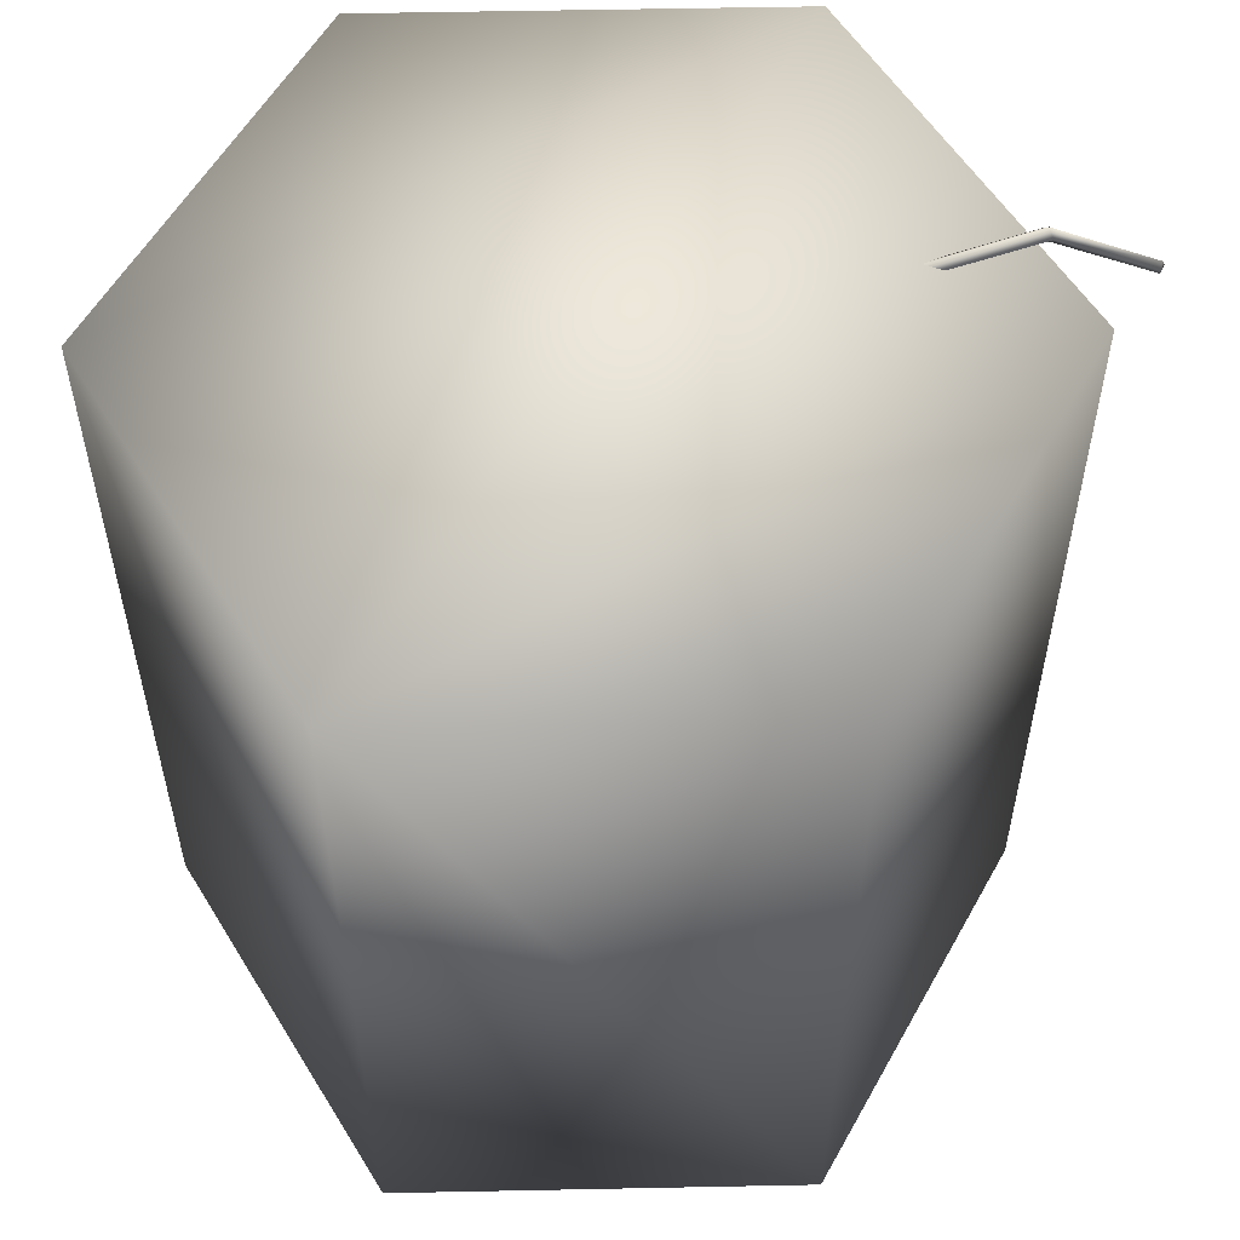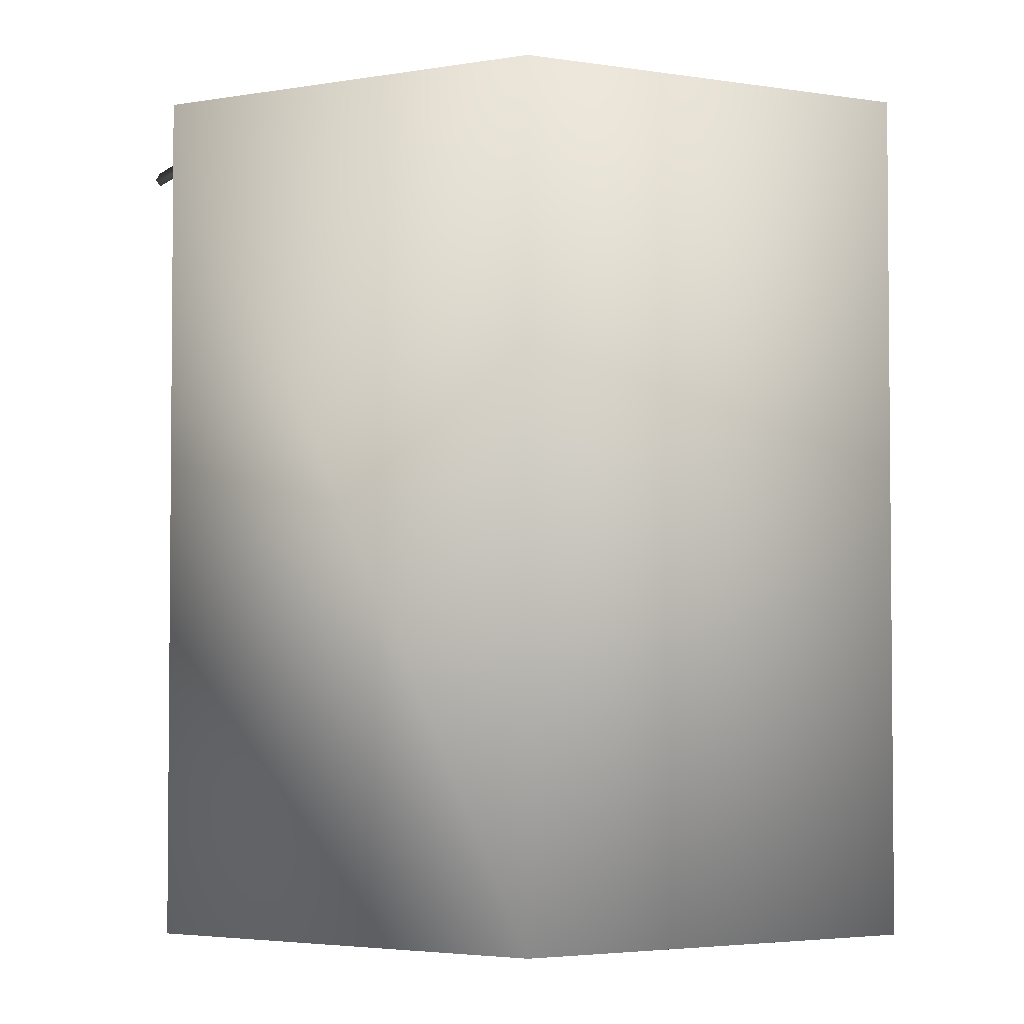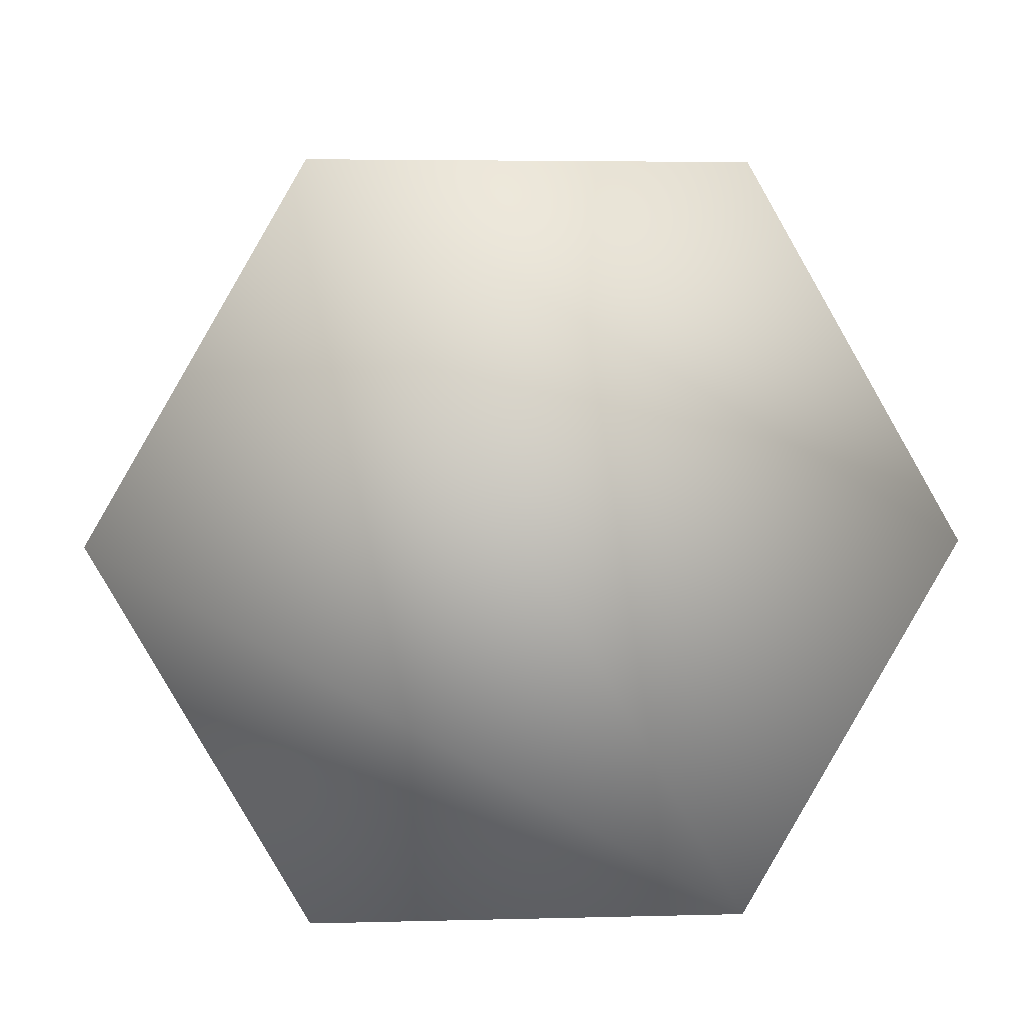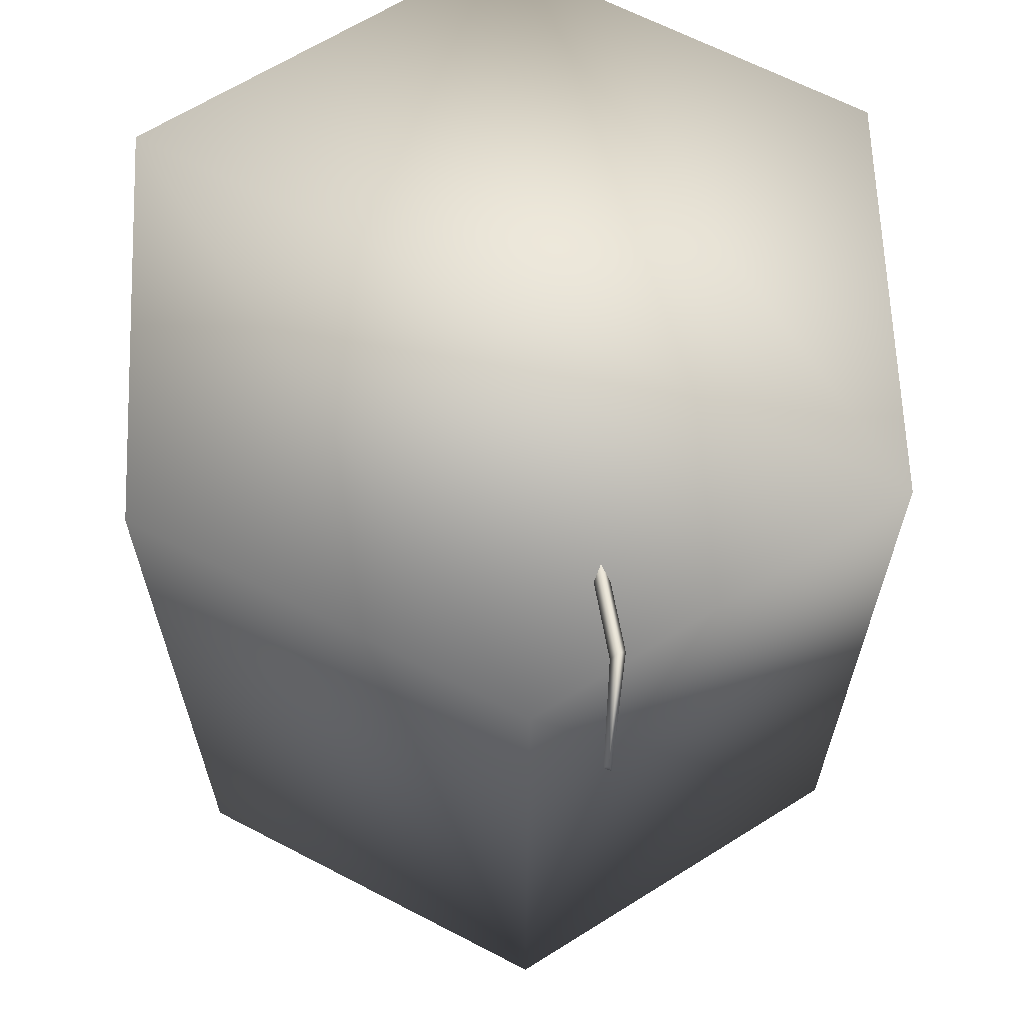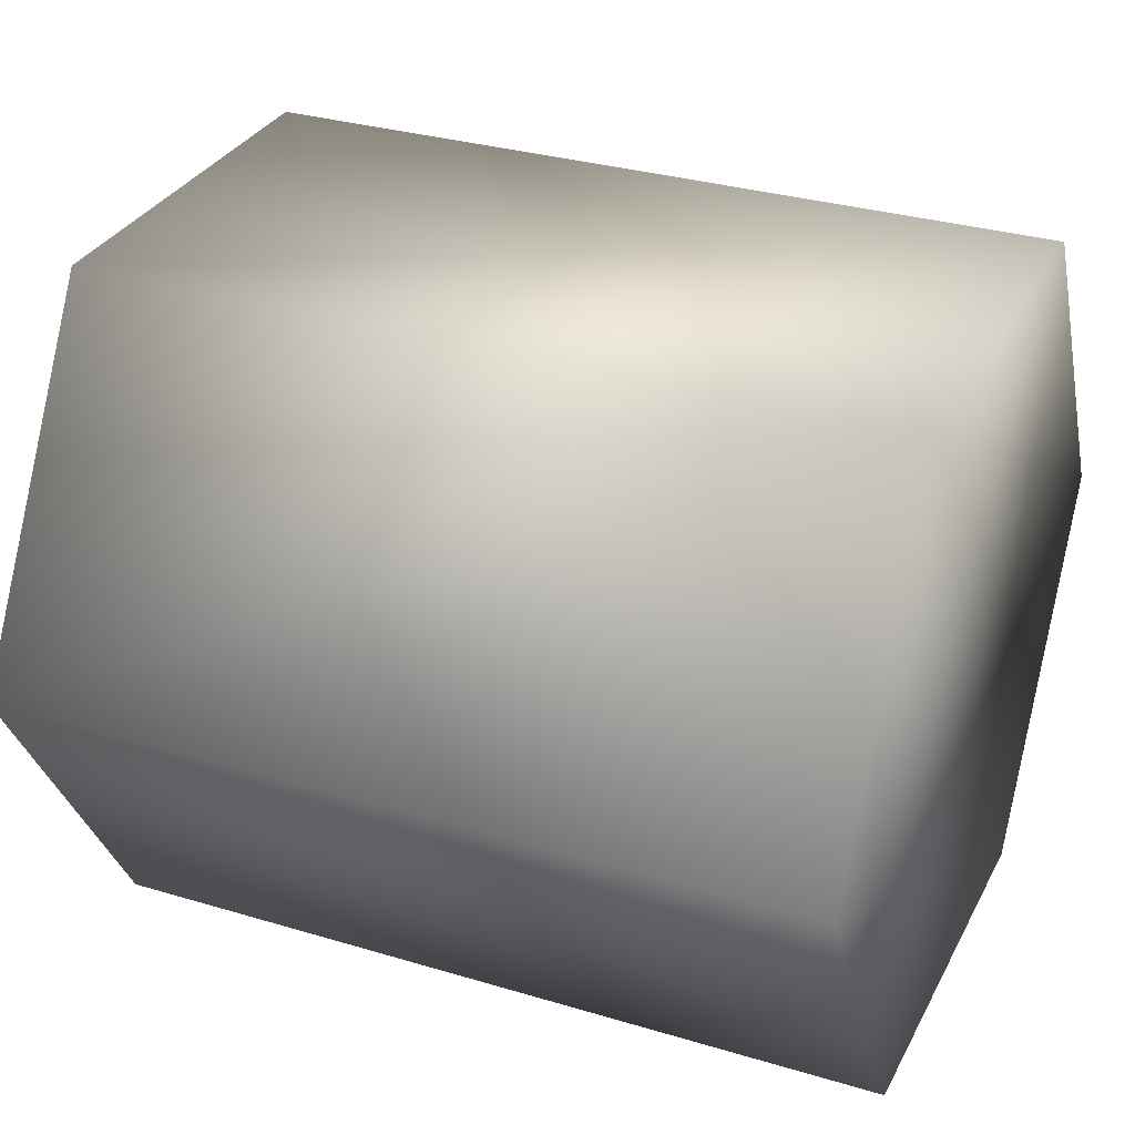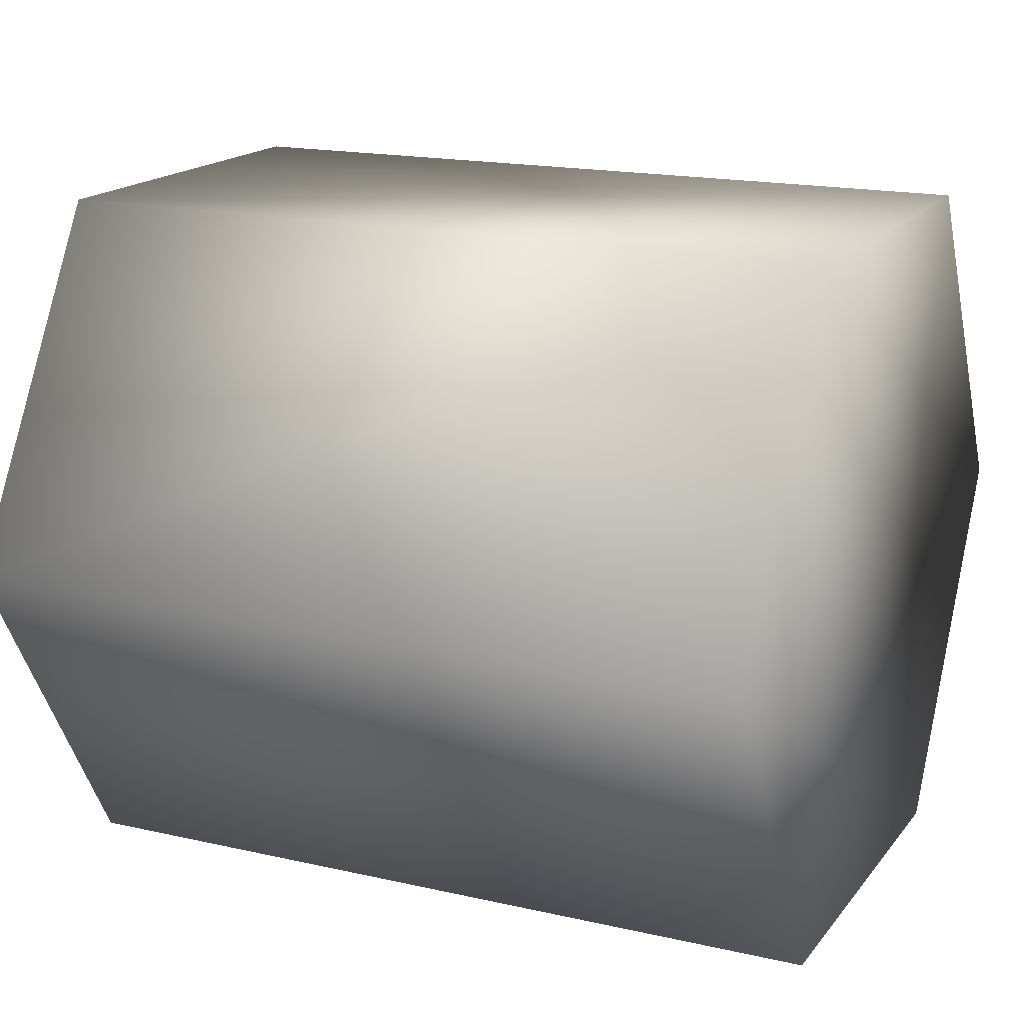
<metadata>
{"format":"obj","ext":"obj","renderer":"f3d","projection":"perspective","resolution":1024,"background":"white","views":[{"elev":56.1,"azim":-1.2,"up":"+Y"},{"elev":-3.3,"azim":-149.1,"up":"+Y"},{"elev":4.0,"azim":-5.3,"up":"+Z"},{"elev":64.7,"azim":87.7,"up":"+Y"},{"elev":31.1,"azim":-66.7,"up":"+Z"},{"elev":17.0,"azim":-65.1,"up":"+Z"}]}
</metadata>
<code>
g
v  44.73 103 -8.648
v  35.57 99.67 -8.405
v  44.28 102 -9.389
v  43.82 102.8 -10.41
v  55.89 99.46 -8.35
v  55.54 100.4 -8.036
v  55.52 99.49 -7.977
v  55.47 99.52 -7.509
v  55.43 98.63 -7.982
v  44.28 102 -9.389
v  55.89 99.46 -8.35
v  35.57 99.67 -8.405
v  35.57 99.67 -8.405
v  33.43 99.68 -7.498
v  44.73 103 -8.648
v  44.27 103.8 -9.668
v  55.54 100.4 -8.036
v  43.82 102.8 -10.41
v  33.43 99.68 -9.311
v  31.29 99.69 -8.405
v  44.27 103.8 -9.668
v  33.43 99.68 -7.498
v  44.27 103.8 -9.668
v  43.82 102.8 -10.41
v  33.43 99.68 -9.311
v  35.57 99.67 -8.405
v  55.54 100.4 -8.036
v  44.73 103 -8.648
v  55.47 99.52 -7.509
v  44.28 102 -9.389
v  -50 0 -5e-06
v  -25 100 -43.3
v  -25 0 -43.3
v  25 100 -43.3
v  -25 100 -43.3
v  -50 0 -5e-06
v  -50 100 -5e-06
v  -25 0 43.3
v  -25 100 43.3
v  25 0 43.3
v  25 100 43.3
v  50 0 -1.2e-05
v  25 100 43.3
v  50 0 -1.2e-05
v  50 100 -1.2e-05
v  25 0 -43.3
v  50 0 -1.2e-05
v  -25 0 43.3
v  25 0 -43.3
v  -50 0 -5e-06
v  50 100 -1.2e-05
v  25 100 -43.3
v  -25 100 43.3
v  -50 100 -5e-06
v  55.43 98.63 -7.982
v  55.89 99.46 -8.35
v  55.52 99.49 -7.977
v  -50 100 -5e-06
v  -25 0 43.3
v  -25 100 43.3
v  25 0 43.3
v  -25 100 43.3
v  -25 0 43.3
v  50 100 -1.2e-05
v  25 0 -43.3
v  25 100 -43.3
v  -25 0 -43.3
v  25 100 -43.3
v  25 0 -43.3
v  -25 0 43.3
v  50 0 -1.2e-05
v  25 0 43.3
v  25 0 -43.3
v  -50 0 -5e-06
v  -25 0 -43.3
v  50 100 -1.2e-05
v  -25 100 43.3
v  25 100 43.3
v  -50 100 -5e-06
v  25 100 -43.3
v  -25 100 -43.3
g rdmobj00
f 1 2 3
f 4 3 2
f 3 4 5
f 6 5 4
f 5 6 7
f 8 7 6
f 7 8 9
f 10 9 8
f 9 10 11
f 12 13 14
f 15 14 13
f 14 15 16
f 17 16 15
f 16 17 18
f 19 20 21
f 22 21 20
f 23 24 25
f 26 25 24
f 27 28 29
f 30 29 28
f 31 32 33
f 34 33 32
f 35 36 37
f 38 37 36
f 39 40 41
f 42 41 40
f 43 44 45
f 46 45 44
f 47 48 49
f 50 49 48
f 51 52 53
f 54 53 52
f 55 56 57
f 58 59 60
f 61 62 63
f 64 65 66
f 67 68 69
f 70 71 72
f 73 74 75
f 76 77 78
f 79 80 81
g

</code>
